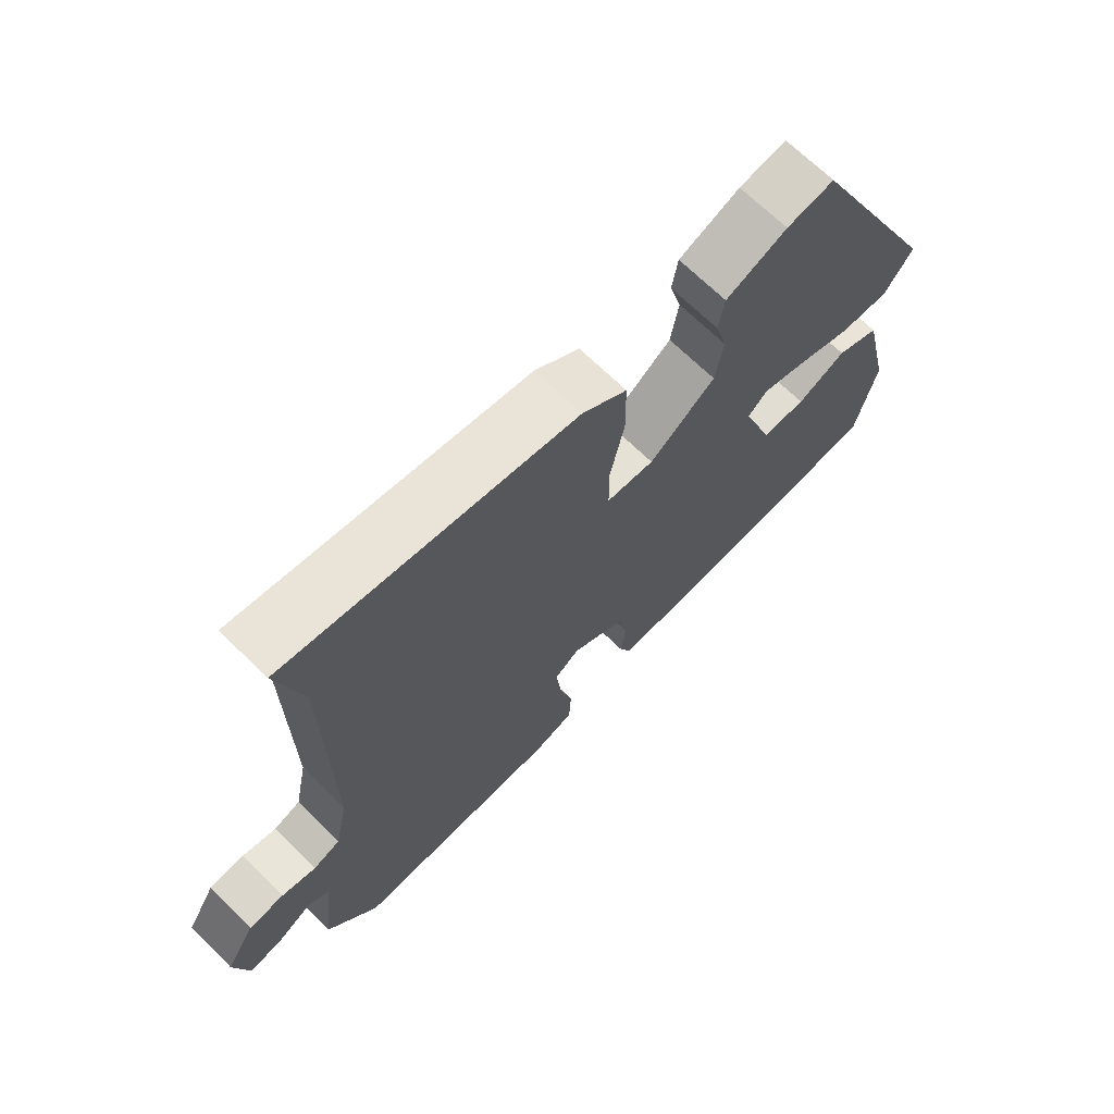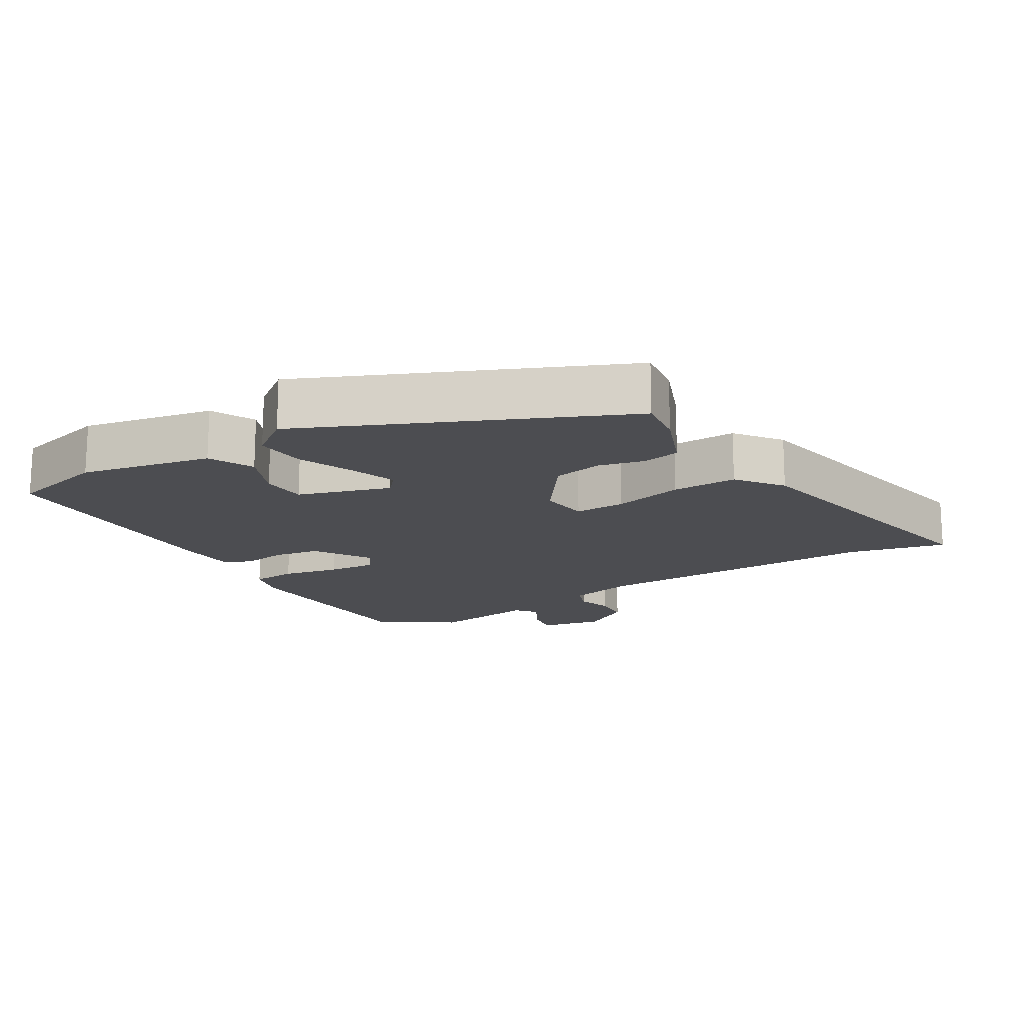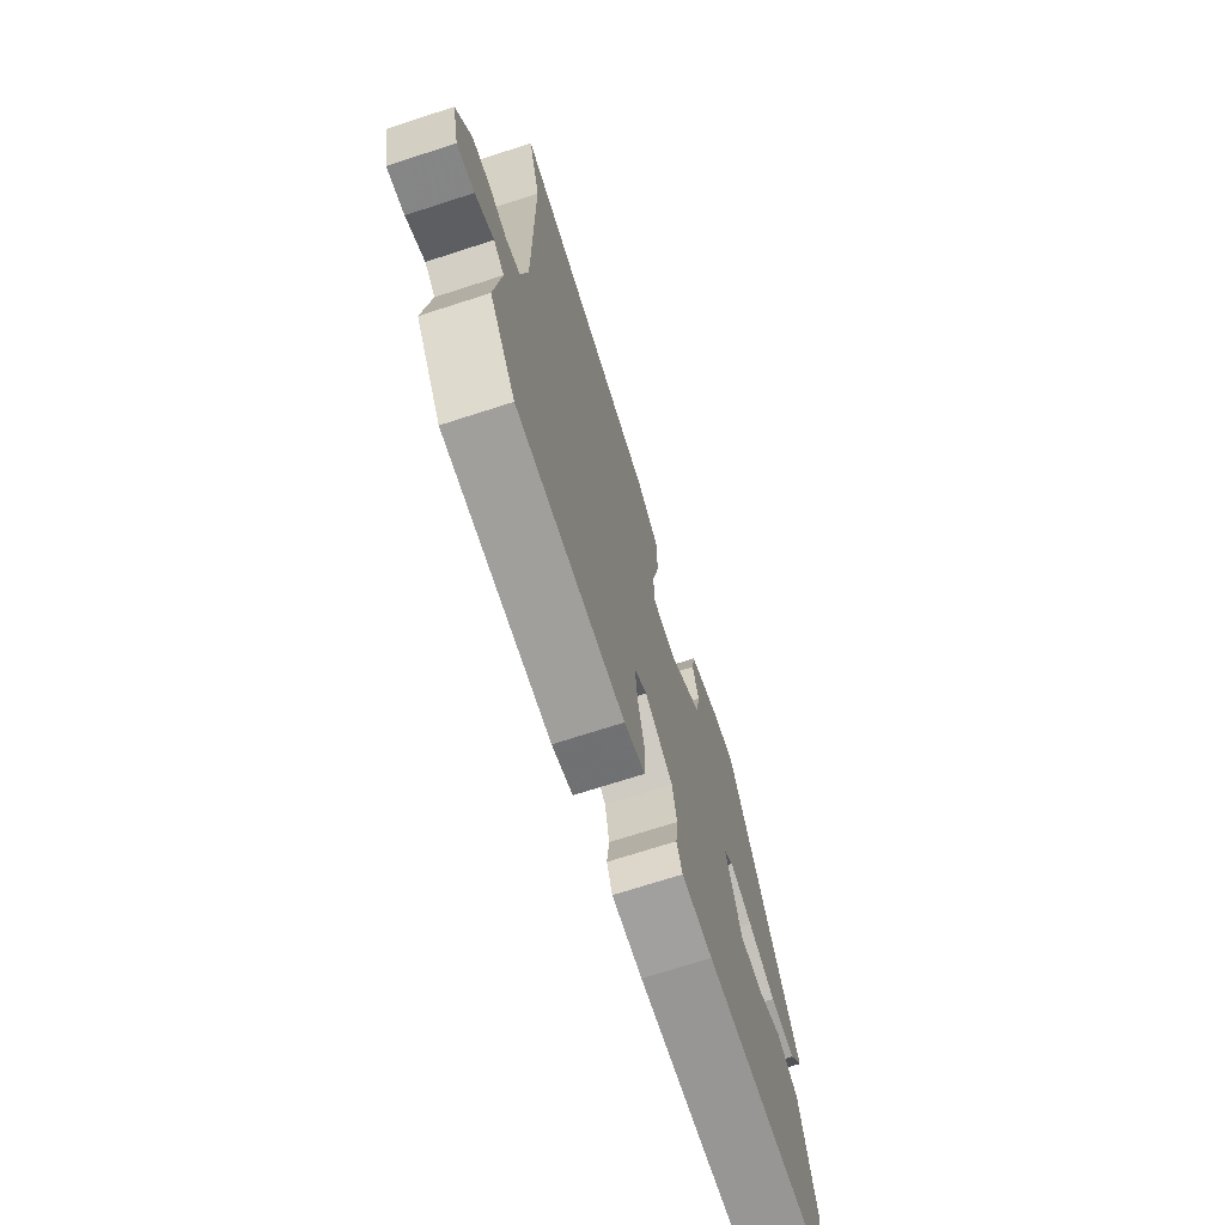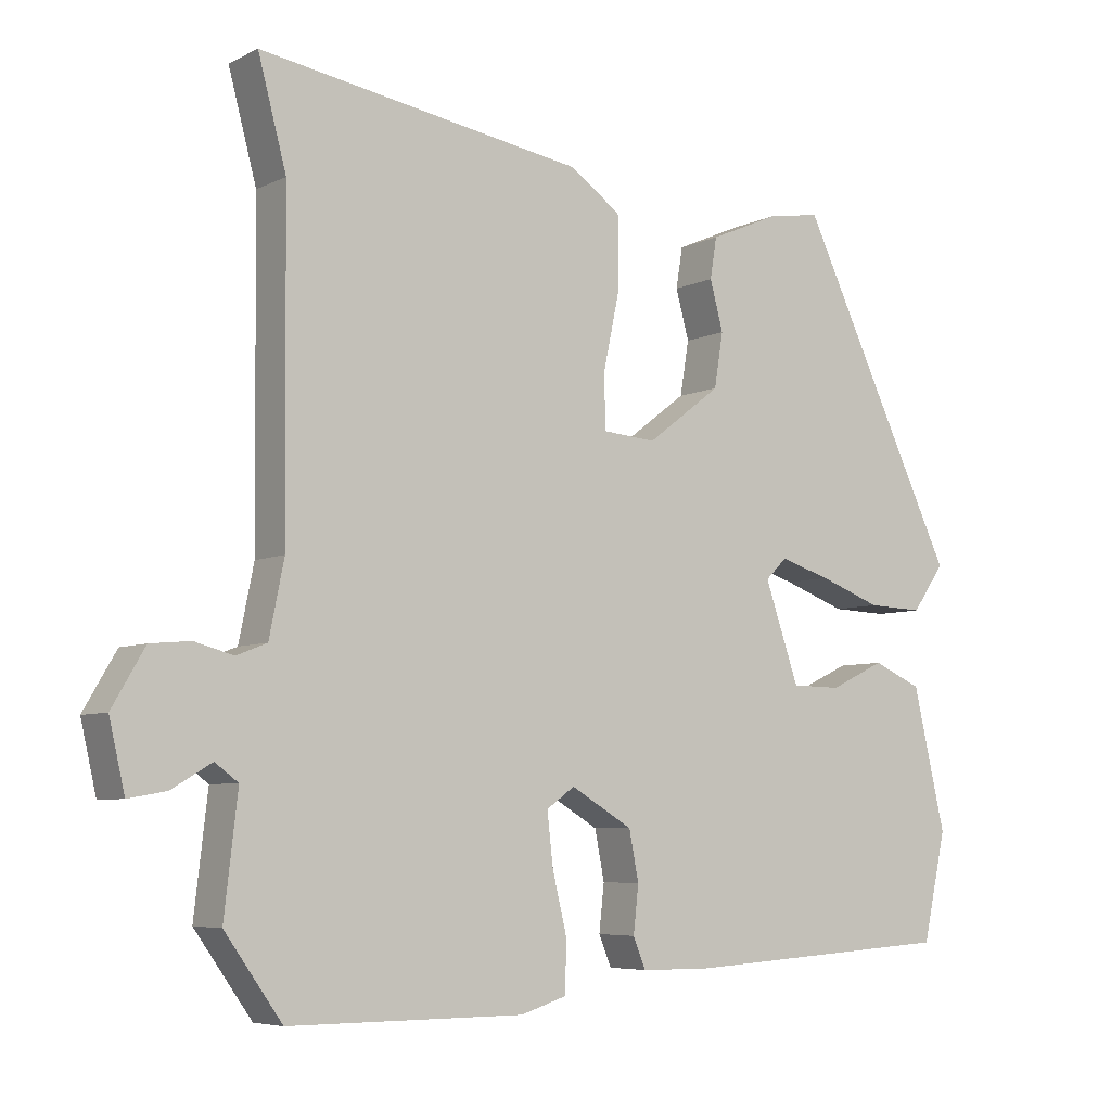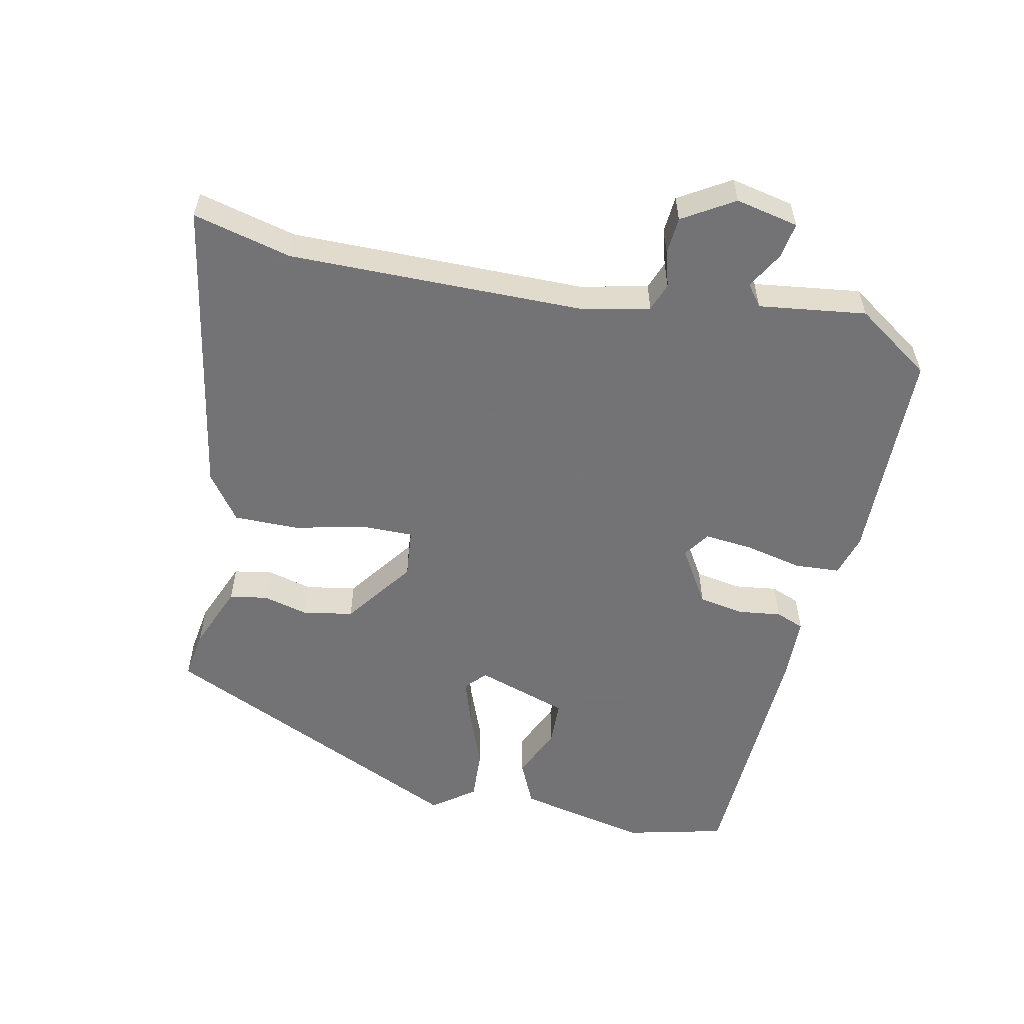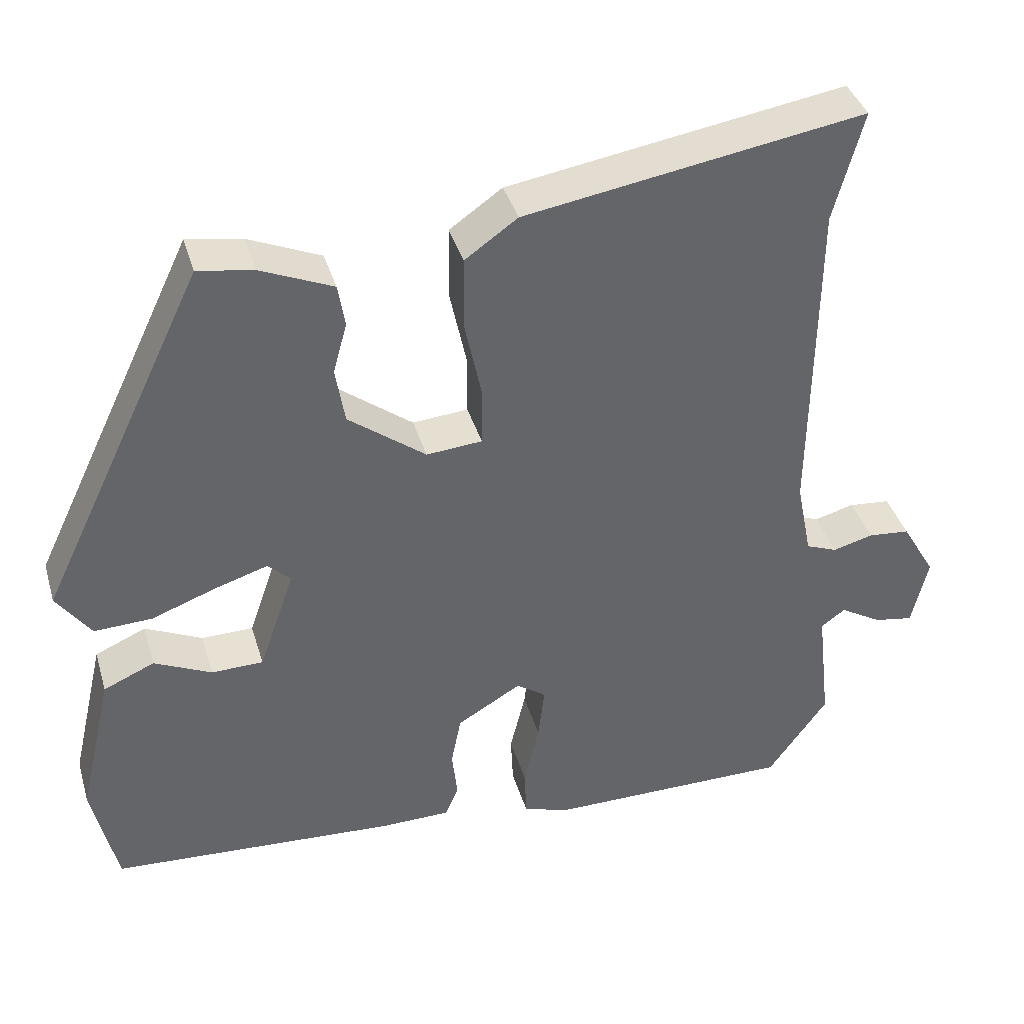
<metadata>
{"format":"obj","ext":"obj","renderer":"f3d","projection":"perspective","resolution":1024,"background":"white","views":[{"elev":68.9,"azim":134.4,"up":"+Z"},{"elev":-16.1,"azim":-57.0,"up":"+Y"},{"elev":-71.2,"azim":107.9,"up":"+Z"},{"elev":-6.1,"azim":144.7,"up":"+Z"},{"elev":-56.0,"azim":79.0,"up":"+Y"},{"elev":38.8,"azim":-16.1,"up":"+Z"}]}
</metadata>
<code>
v 0.466 0.07 -0.539
v 0.15 0.07 -0.539
v 0.089 0.07 -0.52
v 0.086 0.07 -0.454
v 0.106 0.07 -0.371
v 0.114 0.07 -0.301
v 0.076 0.07 -0.274
v -0.007 0.07 -0.323
v -0.02 0.07 -0.389
v -0.013 0.07 -0.452
v -0.03 0.07 -0.493
v -0.121 0.07 -0.494
v -0.492 0.07 -0.471
v -0.524 0.07 -0.327
v -0.48 0.07 -0.137
v -0.414 0.07 -0.108
v -0.34 0.07 -0.143
v -0.273 0.07 -0.142
v -0.227 0.07 -0.009
v -0.256 0.07 0.019
v -0.324 0.07 -0.002
v -0.408 0.07 -0.033
v -0.483 0.07 -0.036
v -0.527 0.07 0.026
v -0.312 0.07 0.474
v -0.24 0.07 0.462
v -0.147 0.07 0.422
v -0.138 0.07 0.367
v -0.156 0.07 0.301
v -0.144 0.07 0.228
v -0.044 0.07 0.152
v 0.028 0.07 0.158
v 0.029 0.07 0.232
v 0.007 0.07 0.336
v 0.008 0.07 0.431
v 0.076 0.07 0.479
v 0.513 0.07 0.55
v 0.475 0.07 0.408
v 0.471 0.07 -0.021
v 0.491 0.07 -0.12
v 0.532 0.07 -0.136
v 0.584 0.07 -0.122
v 0.638 0.07 -0.127
v 0.682 0.07 -0.202
v 0.661 0.07 -0.293
v 0.61 0.07 -0.284
v 0.556 0.07 -0.252
v 0.525 0.07 -0.275
v 0.543 0.07 -0.431
v 0.466 0 -0.539
v 0.15 0 -0.539
v 0.089 0 -0.52
v 0.086 0 -0.454
v 0.106 0 -0.371
v 0.114 0 -0.301
v 0.076 0 -0.274
v -0.007 0 -0.323
v -0.02 0 -0.389
v -0.013 0 -0.452
v -0.03 0 -0.493
v -0.121 0 -0.494
v -0.492 0 -0.471
v -0.524 0 -0.327
v -0.48 0 -0.137
v -0.414 0 -0.108
v -0.34 0 -0.143
v -0.273 0 -0.142
v -0.227 0 -0.009
v -0.256 0 0.019
v -0.324 0 -0.002
v -0.408 0 -0.033
v -0.483 0 -0.036
v -0.527 0 0.026
v -0.312 0 0.474
v -0.24 0 0.462
v -0.147 0 0.422
v -0.138 0 0.367
v -0.156 0 0.301
v -0.144 0 0.228
v -0.044 0 0.152
v 0.028 0 0.158
v 0.029 0 0.232
v 0.007 0 0.336
v 0.008 0 0.431
v 0.076 0 0.479
v 0.513 0 0.55
v 0.475 0 0.408
v 0.471 0 -0.021
v 0.491 0 -0.12
v 0.532 0 -0.136
v 0.584 0 -0.122
v 0.638 0 -0.127
v 0.682 0 -0.202
v 0.661 0 -0.293
v 0.61 0 -0.284
v 0.556 0 -0.252
v 0.525 0 -0.275
v 0.543 0 -0.431
f 48 49 1 2
f 47 48 2 3
f 44 45 46 47
f 42 43 44 47
f 41 42 47 3
f 40 41 3 4
f 39 40 4 5
f 38 39 5 6
f 37 38 6 7
f 36 37 7 8
f 33 34 35 36
f 32 33 36
f 32 36 8 9
f 31 32 9
f 30 31 9
f 26 27 28 29
f 26 29 30
f 21 22 23 24
f 20 21 24 25
f 19 20 25 26
f 14 15 16 17
f 14 17 18
f 13 14 18
f 12 13 18
f 11 12 18 19
f 11 19 26 30
f 9 10 11 30
f 51 50 98 97
f 52 51 97 96
f 96 95 94 93
f 96 93 92 91
f 52 96 91 90
f 53 52 90 89
f 54 53 89 88
f 55 54 88 87
f 56 55 87 86
f 57 56 86 85
f 85 84 83 82
f 85 82 81
f 58 57 85 81
f 58 81 80
f 58 80 79
f 78 77 76 75
f 79 78 75
f 73 72 71 70
f 74 73 70 69
f 75 74 69 68
f 66 65 64 63
f 67 66 63
f 67 63 62
f 67 62 61
f 68 67 61 60
f 79 75 68 60
f 79 60 59 58
f 1 50 51 2
f 2 51 52 3
f 3 52 53 4
f 4 53 54 5
f 5 54 55 6
f 6 55 56 7
f 7 56 57 8
f 8 57 58 9
f 9 58 59 10
f 10 59 60 11
f 11 60 61 12
f 12 61 62 13
f 13 62 63 14
f 14 63 64 15
f 15 64 65 16
f 16 65 66 17
f 17 66 67 18
f 18 67 68 19
f 19 68 69 20
f 20 69 70 21
f 21 70 71 22
f 22 71 72 23
f 23 72 73 24
f 24 73 74 25
f 25 74 75 26
f 26 75 76 27
f 27 76 77 28
f 28 77 78 29
f 29 78 79 30
f 30 79 80 31
f 31 80 81 32
f 32 81 82 33
f 33 82 83 34
f 34 83 84 35
f 35 84 85 36
f 36 85 86 37
f 37 86 87 38
f 38 87 88 39
f 39 88 89 40
f 40 89 90 41
f 41 90 91 42
f 42 91 92 43
f 43 92 93 44
f 44 93 94 45
f 45 94 95 46
f 46 95 96 47
f 47 96 97 48
f 48 97 98 49
f 49 98 50 1

</code>
